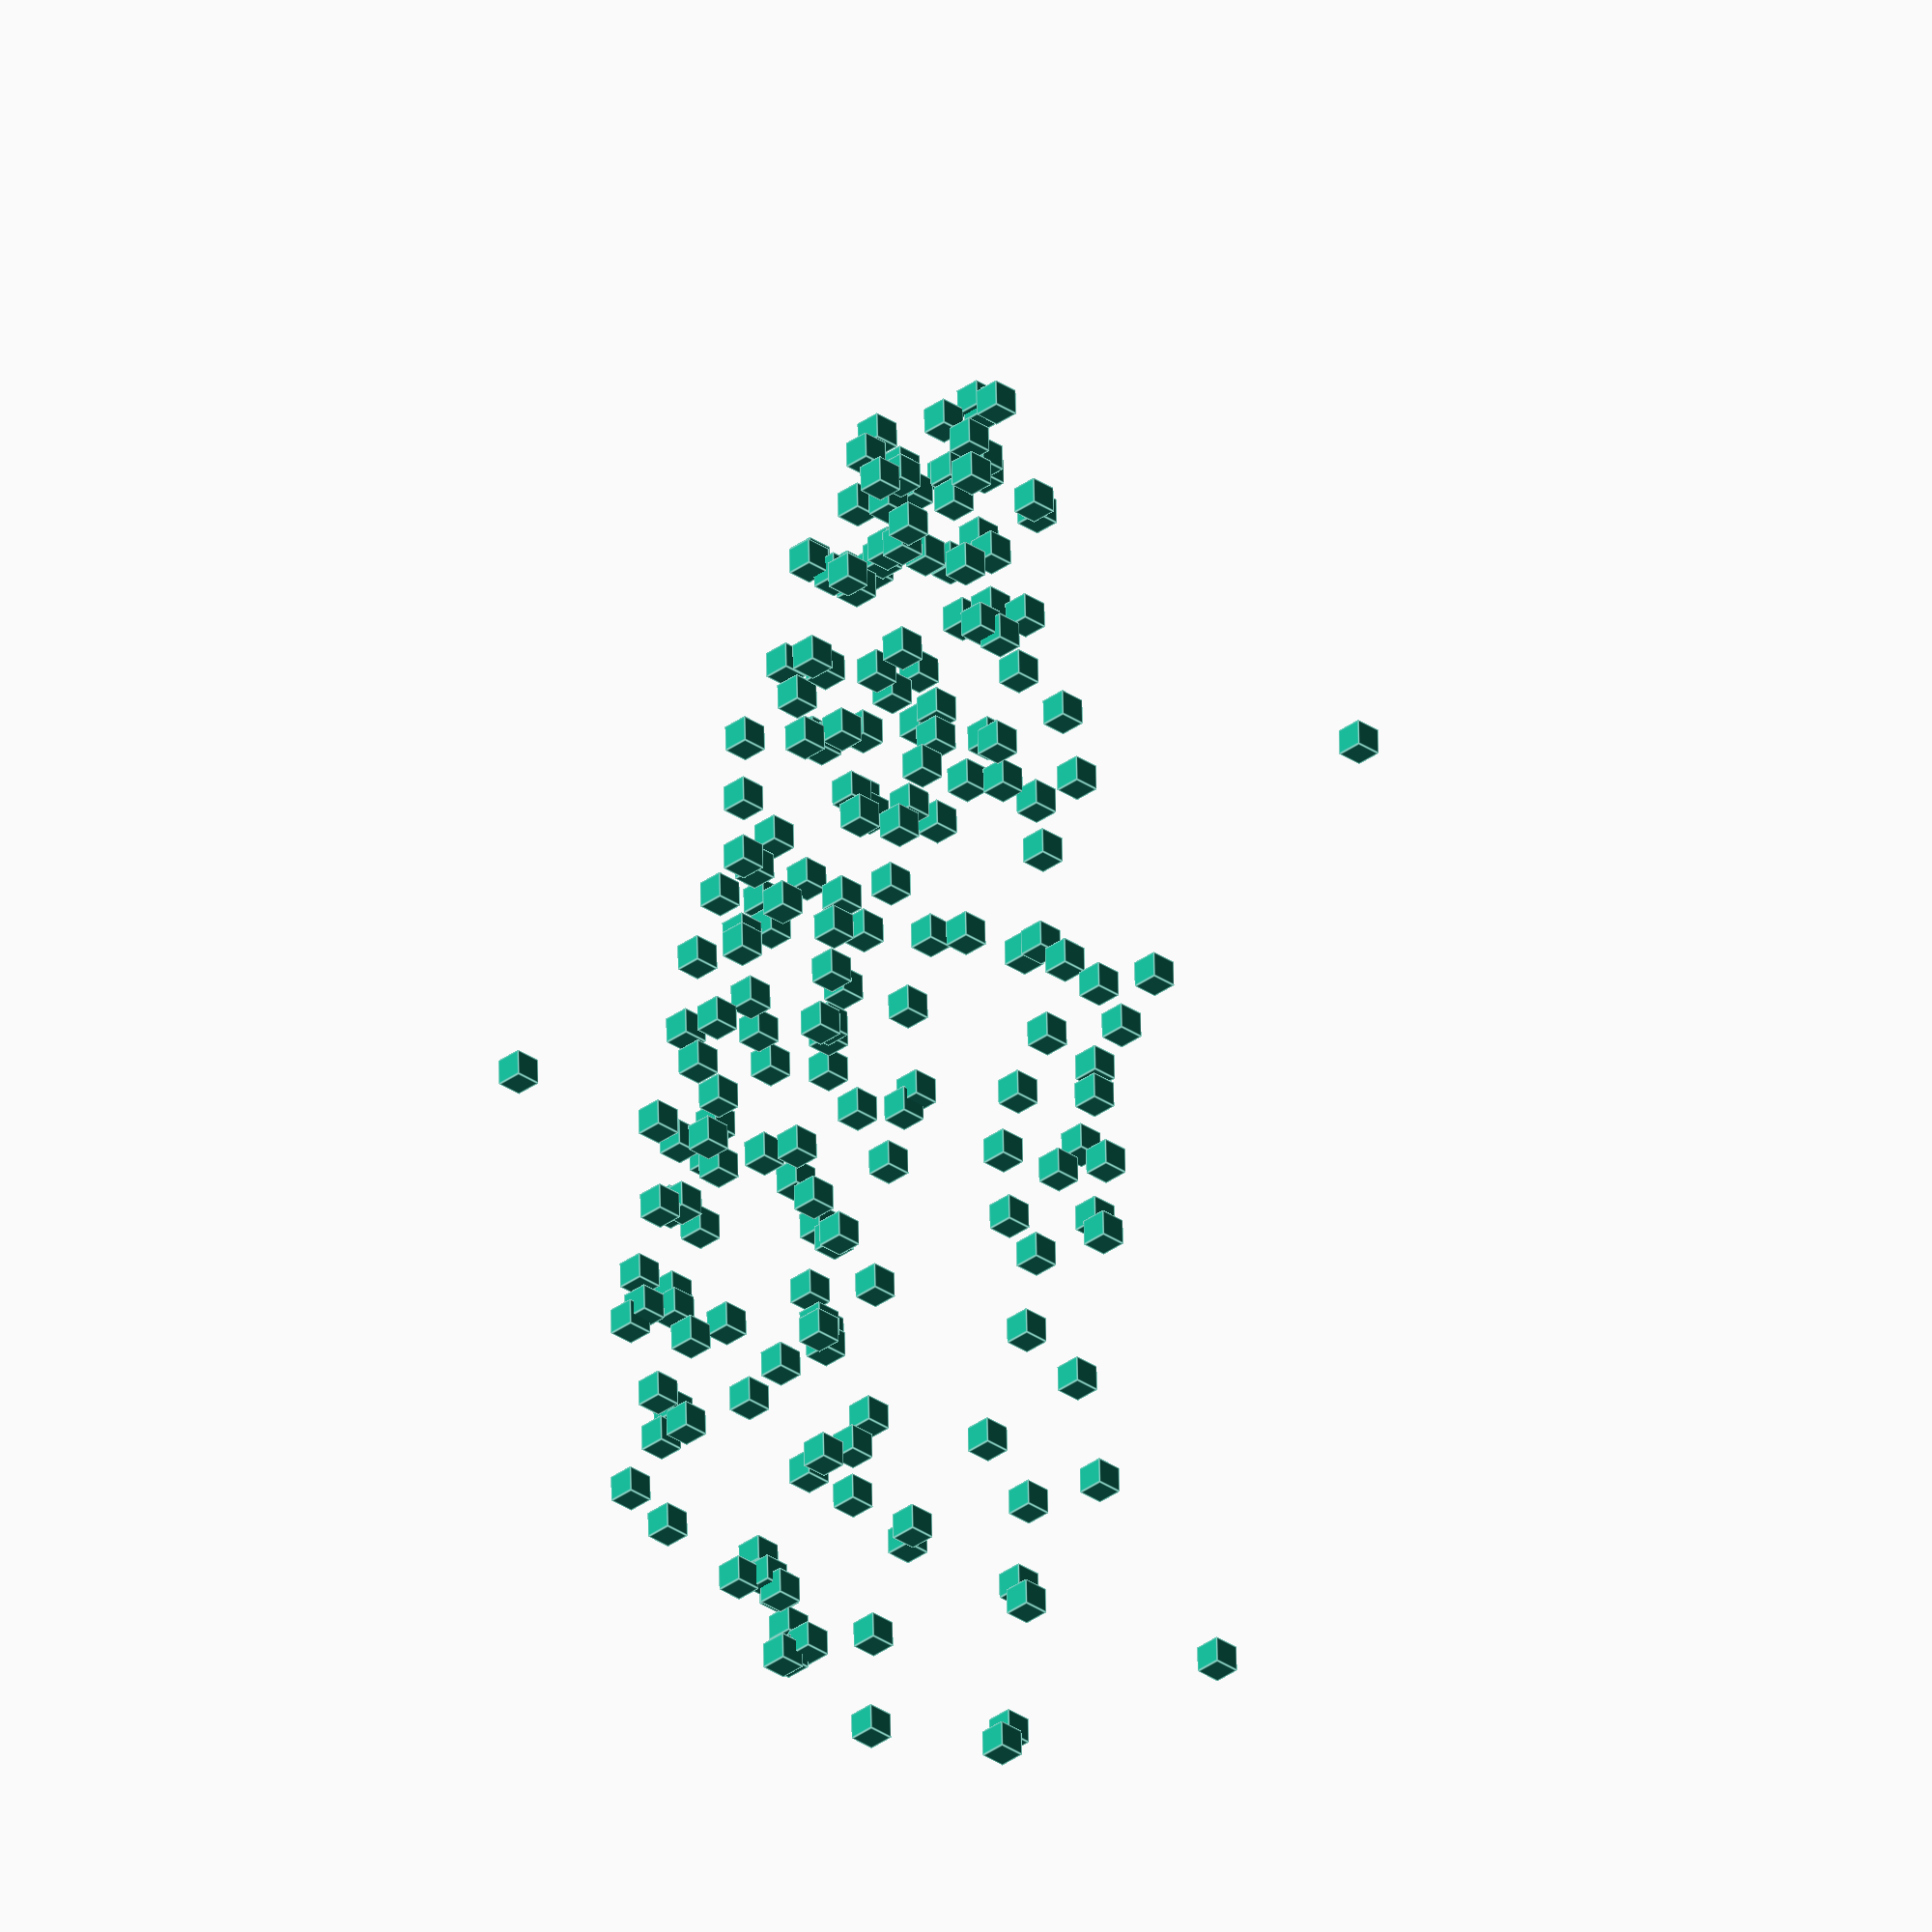
<openscad>
l=3;
translate([44.612395,22.557875,112.265790]) cube(l);
translate([-2.417102,9.663361,163.128327]) cube(l);
translate([-0.004151,9.544624,163.641977]) cube(l);
translate([-8.304623,-5.033545,170.759625]) cube(l);
translate([-24.763912,18.231251,63.891621]) cube(l);
translate([-26.039750,5.233150,66.814853]) cube(l);
translate([-24.563573,4.953596,69.456384]) cube(l);
translate([-27.267076,5.841813,75.032281]) cube(l);
translate([-12.285862,6.329347,83.040850]) cube(l);
translate([-24.471262,4.539432,85.263233]) cube(l);
translate([-21.315733,1.165434,91.661977]) cube(l);
translate([-22.608724,6.688834,102.302548]) cube(l);
translate([-17.513232,4.519129,96.257086]) cube(l);
translate([-24.982547,3.990134,99.326105]) cube(l);
translate([-26.898163,-2.556138,102.496471]) cube(l);
translate([-16.704877,4.347927,108.258958]) cube(l);
translate([-57.425153,-3.724940,118.360702]) cube(l);
translate([-18.042086,5.075622,119.027094]) cube(l);
translate([-19.386566,0.991816,129.302329]) cube(l);
translate([-14.110055,7.665405,133.450475]) cube(l);
translate([-6.887532,1.879224,139.710818]) cube(l);
translate([-15.145688,7.953553,146.351875]) cube(l);
translate([-12.355717,1.216360,153.054600]) cube(l);
translate([-12.603478,6.416977,158.702336]) cube(l);
translate([-14.194814,1.331021,166.773649]) cube(l);
translate([-8.514545,7.796181,166.745858]) cube(l);
translate([-12.149461,4.677125,178.658711]) cube(l);
translate([-5.805102,0.180073,182.735443]) cube(l);
translate([1.779965,-1.629836,178.578637]) cube(l);
translate([3.823830,-0.112674,168.785690]) cube(l);
translate([13.329591,2.195753,169.896997]) cube(l);
translate([8.722879,2.842109,167.932840]) cube(l);
translate([9.379820,-0.182629,153.913402]) cube(l);
translate([14.098578,7.342339,147.088436]) cube(l);
translate([18.820181,-4.473814,146.851431]) cube(l);
translate([11.083653,1.960539,138.498106]) cube(l);
translate([23.604682,5.838792,131.467377]) cube(l);
translate([16.435027,-2.167801,127.787564]) cube(l);
translate([19.902077,-2.340972,122.207550]) cube(l);
translate([25.248083,-5.174360,115.510097]) cube(l);
translate([22.924052,5.984423,110.335208]) cube(l);
translate([32.312350,-7.010619,105.497285]) cube(l);
translate([26.422197,-3.685974,99.203186]) cube(l);
translate([31.400329,-7.851604,91.434555]) cube(l);
translate([36.456617,-0.090027,86.318493]) cube(l);
translate([34.013169,-5.750427,82.485604]) cube(l);
translate([42.004216,2.749155,76.646295]) cube(l);
translate([33.735358,-16.011134,70.018692]) cube(l);
translate([28.972354,-4.585224,66.056229]) cube(l);
translate([38.670556,-6.392724,60.407902]) cube(l);
translate([36.786117,-7.515465,55.628258]) cube(l);
translate([33.810455,-5.697826,45.335808]) cube(l);
translate([33.175529,-4.244765,44.510889]) cube(l);
translate([28.476179,-12.702477,36.951743]) cube(l);
translate([20.828984,-24.886809,36.475095]) cube(l);
translate([23.759485,-28.940262,41.099776]) cube(l);
translate([-0.287506,-36.663430,42.452255]) cube(l);
translate([18.716341,-26.950880,54.393674]) cube(l);
translate([25.273338,-32.495206,61.754533]) cube(l);
translate([18.819006,-27.726633,67.384262]) cube(l);
translate([10.461572,-30.219729,67.322763]) cube(l);
translate([25.701306,-28.648556,78.844067]) cube(l);
translate([19.706966,-36.501773,87.159358]) cube(l);
translate([21.578119,-30.826086,91.699408]) cube(l);
translate([13.743401,-24.626511,95.146765]) cube(l);
translate([9.994316,-24.547925,104.082406]) cube(l);
translate([10.905062,-28.991305,109.495579]) cube(l);
translate([14.066377,-22.730908,115.029624]) cube(l);
translate([2.732640,-27.310006,120.197997]) cube(l);
translate([10.845459,-20.951436,130.429105]) cube(l);
translate([14.776497,-16.059052,132.627064]) cube(l);
translate([2.379385,-14.732585,143.106298]) cube(l);
translate([4.452832,-11.801671,145.426811]) cube(l);
translate([-1.668922,-14.994688,152.611579]) cube(l);
translate([3.692506,-13.834399,159.779689]) cube(l);
translate([0.702917,-6.781818,163.398174]) cube(l);
translate([-0.177560,-4.288338,170.769236]) cube(l);
translate([-0.052565,-5.465399,179.743501]) cube(l);
translate([2.912141,4.333121,177.438610]) cube(l);
translate([-5.531752,5.244992,172.515495]) cube(l);
translate([-12.131362,8.894739,172.168023]) cube(l);
translate([-13.018868,9.580566,167.210148]) cube(l);
translate([-7.819439,14.131017,161.252205]) cube(l);
translate([-14.979232,12.776904,153.450252]) cube(l);
translate([-14.459796,10.146898,147.214521]) cube(l);
translate([-12.844120,20.543668,140.415300]) cube(l);
translate([-15.276261,18.013208,132.671562]) cube(l);
translate([-15.430389,18.338389,128.863098]) cube(l);
translate([-17.678408,22.811959,122.312211]) cube(l);
translate([-15.063702,23.870388,115.535697]) cube(l);
translate([-17.031388,31.852783,112.427680]) cube(l);
translate([-14.914622,32.721481,102.706916]) cube(l);
translate([-13.925040,33.059746,99.249046]) cube(l);
translate([-15.020694,34.655977,92.575331]) cube(l);
translate([-14.166870,34.516827,86.227453]) cube(l);
translate([-18.637837,40.204163,81.883888]) cube(l);
translate([-18.060167,34.264618,73.740731]) cube(l);
translate([-15.281897,40.801217,67.469785]) cube(l);
translate([-12.105478,32.225308,61.008254]) cube(l);
translate([-17.198069,36.600660,57.396927]) cube(l);
translate([-9.911964,32.589970,50.975448]) cube(l);
translate([-13.966112,36.785880,46.535672]) cube(l);
translate([-3.179040,36.735579,42.869144]) cube(l);
translate([-8.765632,31.235352,35.585986]) cube(l);
translate([4.399075,38.811285,42.330664]) cube(l);
translate([-1.592557,43.853111,48.335646]) cube(l);
translate([6.334696,44.989734,53.476139]) cube(l);
translate([4.673936,44.501816,54.781998]) cube(l);
translate([-1.018892,47.527416,63.659932]) cube(l);
translate([1.660176,41.469114,67.831155]) cube(l);
translate([-1.763555,40.668695,74.897935]) cube(l);
translate([0.927948,45.525274,76.088674]) cube(l);
translate([-0.727799,37.912461,81.830872]) cube(l);
translate([0.127951,40.037049,85.638420]) cube(l);
translate([2.129367,34.982818,94.263228]) cube(l);
translate([3.732341,36.148013,102.195678]) cube(l);
translate([-4.810881,37.423430,110.523819]) cube(l);
translate([3.286343,32.946540,111.335309]) cube(l);
translate([1.904858,28.986306,115.922782]) cube(l);
translate([-5.787062,21.643170,124.875897]) cube(l);
translate([-3.793354,26.593944,130.645045]) cube(l);
translate([-3.869759,20.987371,134.069213]) cube(l);
translate([-4.497719,25.877561,140.891699]) cube(l);
translate([-1.362809,20.793798,143.061050]) cube(l);
translate([-4.963834,20.636343,153.365470]) cube(l);
translate([1.342968,16.460540,158.051000]) cube(l);
translate([-6.542587,17.002789,166.355629]) cube(l);
translate([-5.586470,12.879594,168.911757]) cube(l);
translate([1.955387,7.216859,171.420020]) cube(l);
translate([2.562092,8.074431,179.836815]) cube(l);
translate([4.168569,1.160751,176.369088]) cube(l);
translate([9.217022,-9.365721,174.173971]) cube(l);
translate([6.730934,-8.516239,165.531195]) cube(l);
translate([11.876137,-6.870042,160.586349]) cube(l);
translate([11.946339,-6.806074,153.822380]) cube(l);
translate([13.806261,-15.795472,151.459996]) cube(l);
translate([13.387309,-10.664448,143.824067]) cube(l);
translate([22.548684,-12.642746,141.002118]) cube(l);
translate([18.946663,-14.900107,133.758210]) cube(l);
translate([22.608236,-14.890116,126.419262]) cube(l);
translate([23.195827,-16.441571,116.627525]) cube(l);
translate([24.658511,-15.991451,114.965451]) cube(l);
translate([26.745826,-15.561385,108.897232]) cube(l);
translate([32.481753,-10.563914,101.322364]) cube(l);
translate([28.401685,-14.742274,93.709860]) cube(l);
translate([33.734306,-12.220013,89.359451]) cube(l);
translate([33.557516,-12.211032,87.482930]) cube(l);
translate([29.019503,-13.961635,76.921223]) cube(l);
translate([30.708551,-13.107105,73.635575]) cube(l);
translate([29.465640,-19.921266,63.951762]) cube(l);
translate([26.097768,-17.301951,63.217271]) cube(l);
translate([30.655597,-15.539107,50.814321]) cube(l);
translate([34.826978,-6.879659,49.878677]) cube(l);
translate([31.340877,-6.248653,46.047495]) cube(l);
translate([25.429647,5.657745,46.665715]) cube(l);
translate([24.408539,4.814378,44.871809]) cube(l);
translate([27.148959,8.327217,46.234224]) cube(l);
translate([31.522816,14.584546,52.287151]) cube(l);
translate([34.176937,17.395776,56.870060]) cube(l);
translate([28.633399,18.161075,60.440008]) cube(l);
translate([32.070801,15.020572,69.048502]) cube(l);
translate([24.413432,20.239499,76.002095]) cube(l);
translate([23.018330,21.679569,85.620651]) cube(l);
translate([21.888789,20.985521,85.736088]) cube(l);
translate([14.056257,16.199489,90.564808]) cube(l);
translate([24.378469,14.215358,95.585513]) cube(l);
translate([14.849965,15.817453,106.741054]) cube(l);
translate([13.896649,6.156767,109.927987]) cube(l);
translate([16.864543,15.984313,119.735973]) cube(l);
translate([16.407066,11.988557,122.167384]) cube(l);
translate([14.169587,8.643416,128.685234]) cube(l);
translate([5.750187,1.247267,137.368520]) cube(l);
translate([8.880908,11.267459,142.276852]) cube(l);
translate([9.178932,4.582595,146.799468]) cube(l);
translate([6.744450,4.755436,153.268408]) cube(l);
translate([5.479608,8.847173,161.795495]) cube(l);
translate([3.833755,6.423169,165.655094]) cube(l);
translate([-7.462473,2.162393,174.846591]) cube(l);
translate([0.634011,-3.277894,179.851056]) cube(l);
translate([-5.378425,0.793202,183.465776]) cube(l);
translate([-3.123354,3.620888,180.947748]) cube(l);
translate([1.028508,11.418352,175.249730]) cube(l);
translate([5.489527,8.388040,172.238796]) cube(l);
translate([3.461879,17.804798,160.362334]) cube(l);
translate([2.546506,18.951344,159.261688]) cube(l);
translate([9.560598,15.726849,150.696381]) cube(l);
translate([2.878261,20.892949,141.364742]) cube(l);
translate([9.841160,21.962560,138.827024]) cube(l);
translate([12.192228,20.021148,133.126144]) cube(l);
translate([5.472314,22.251588,124.210376]) cube(l);
translate([6.720271,19.929561,117.477876]) cube(l);
translate([9.528883,23.417007,111.978154]) cube(l);
translate([8.844852,22.998445,105.087546]) cube(l);
translate([9.734056,32.093160,97.444791]) cube(l);
translate([13.592475,23.994052,90.800585]) cube(l);
translate([16.529144,26.611344,88.823546]) cube(l);
translate([10.439193,26.866381,82.793367]) cube(l);
translate([11.945925,28.369588,75.092808]) cube(l);
translate([14.124392,35.558728,66.955037]) cube(l);
translate([15.235509,29.231468,65.864260]) cube(l);
</openscad>
<views>
elev=122.1 azim=225.4 roll=1.1 proj=o view=edges
</views>
